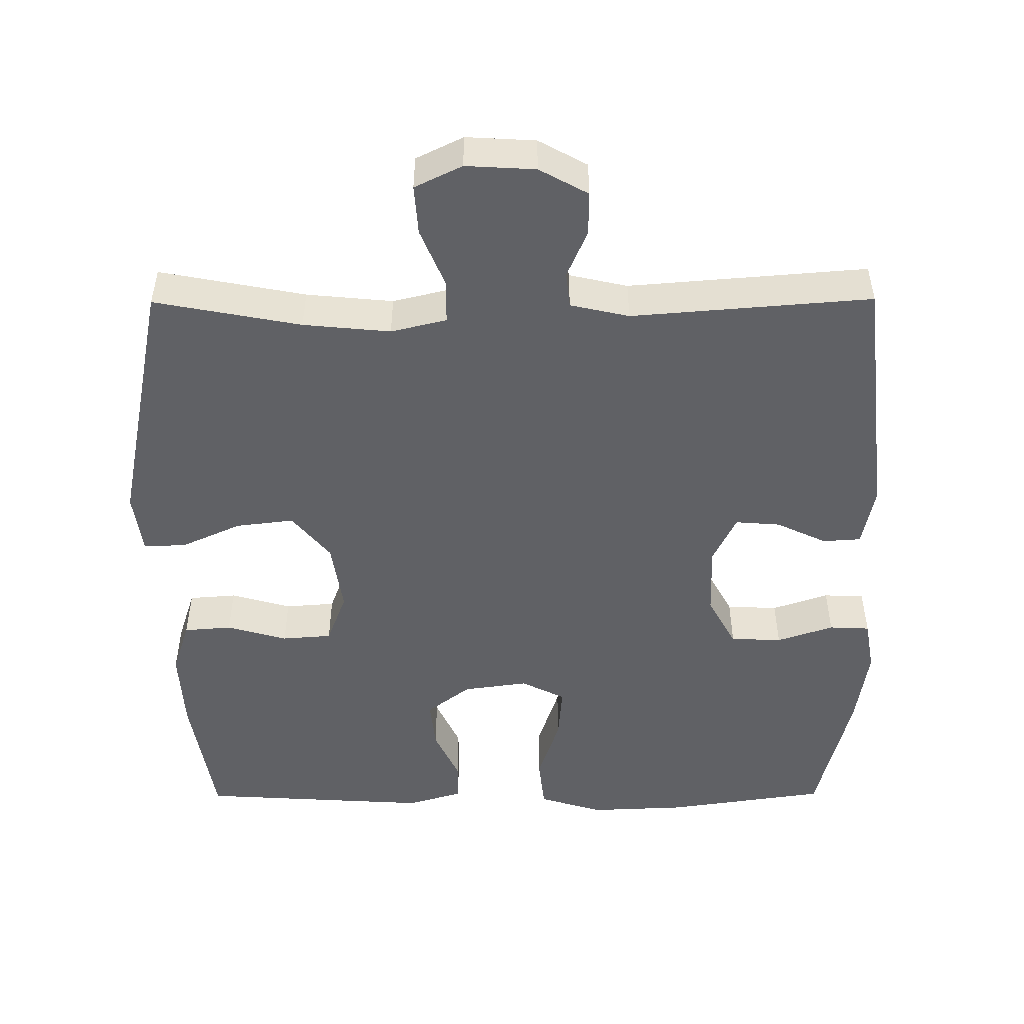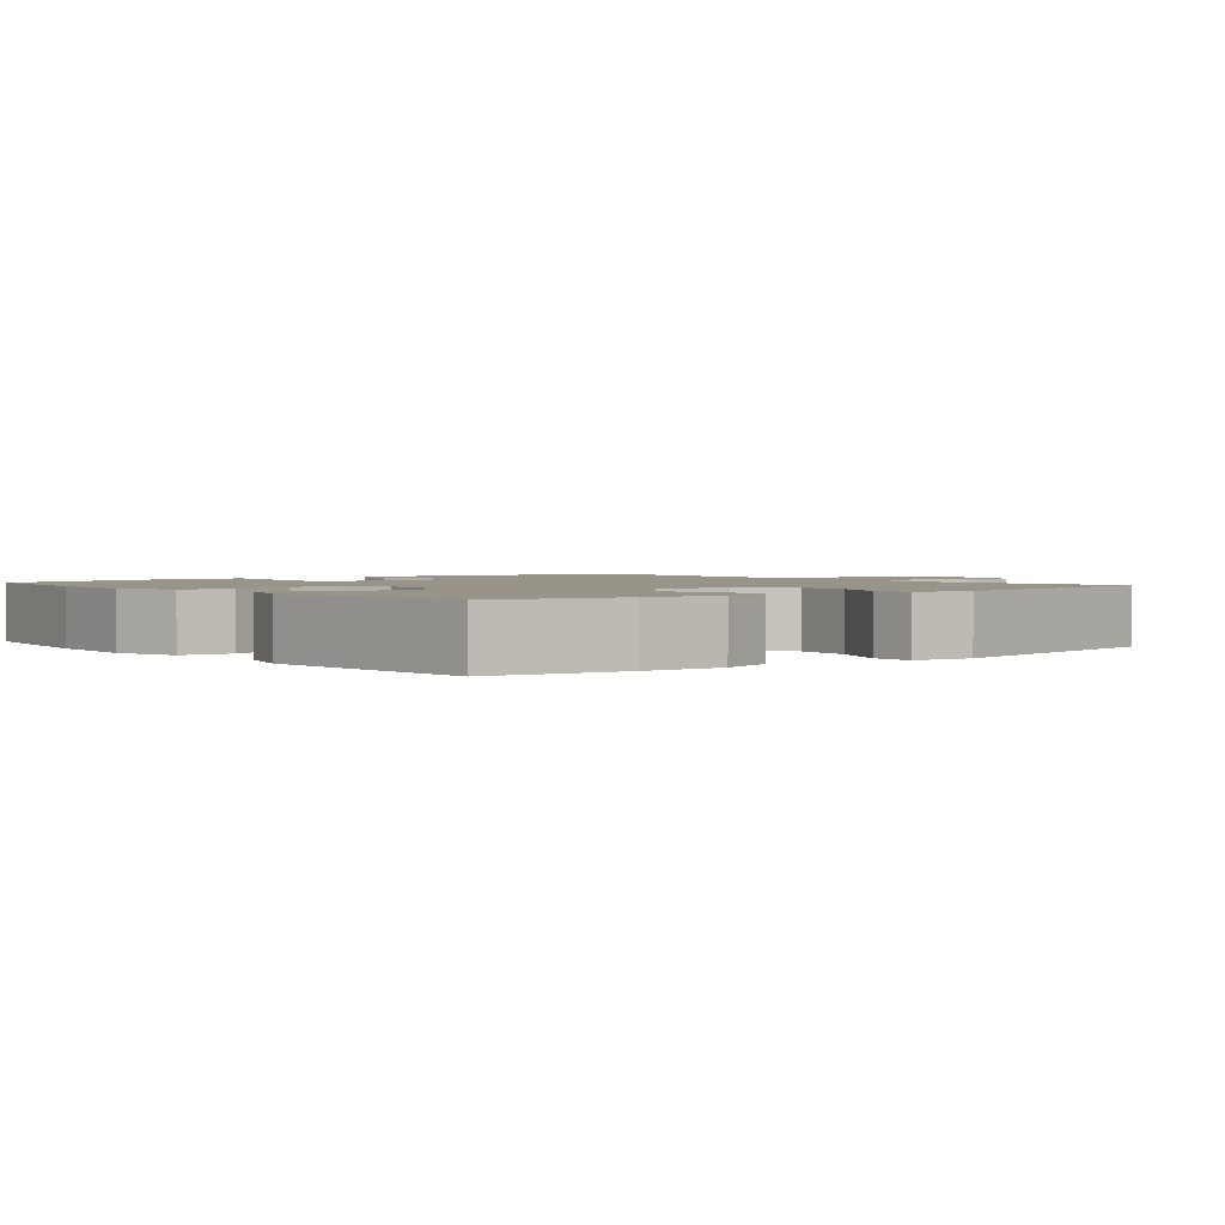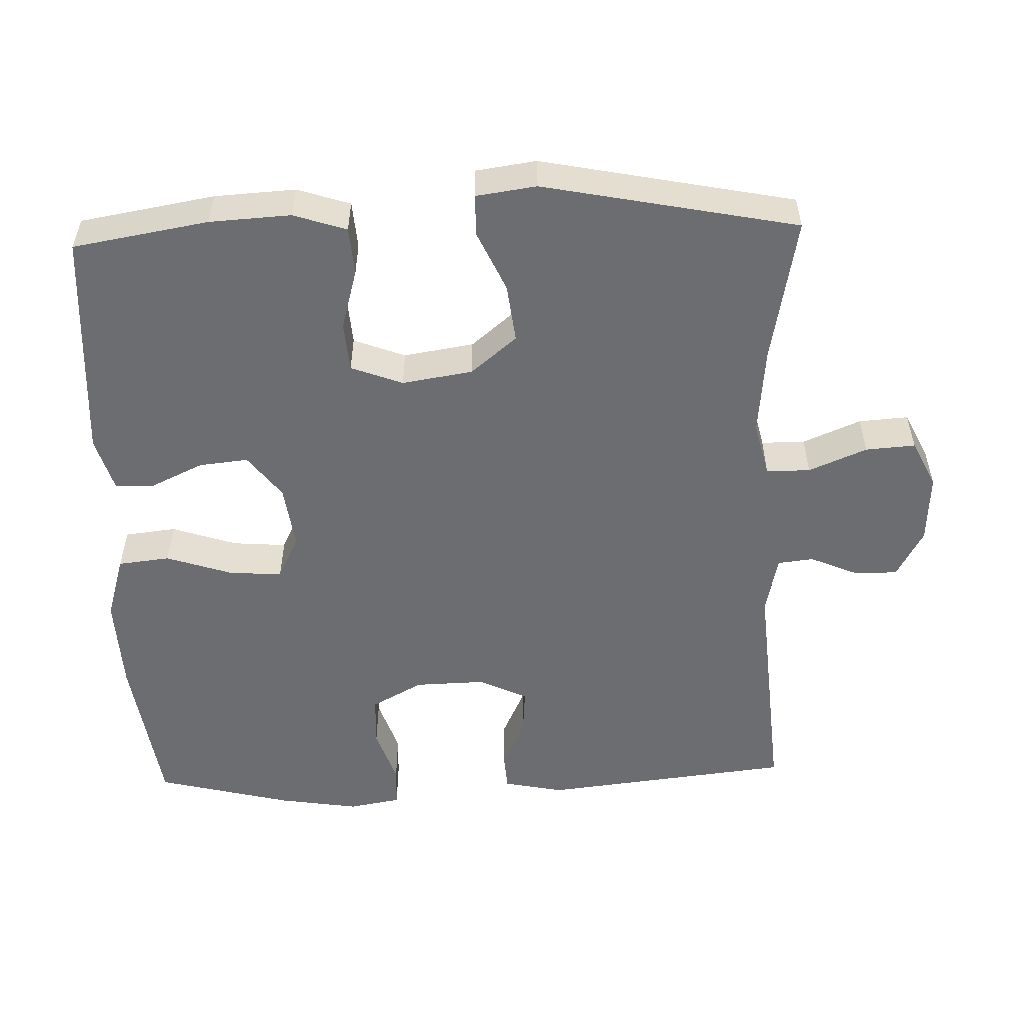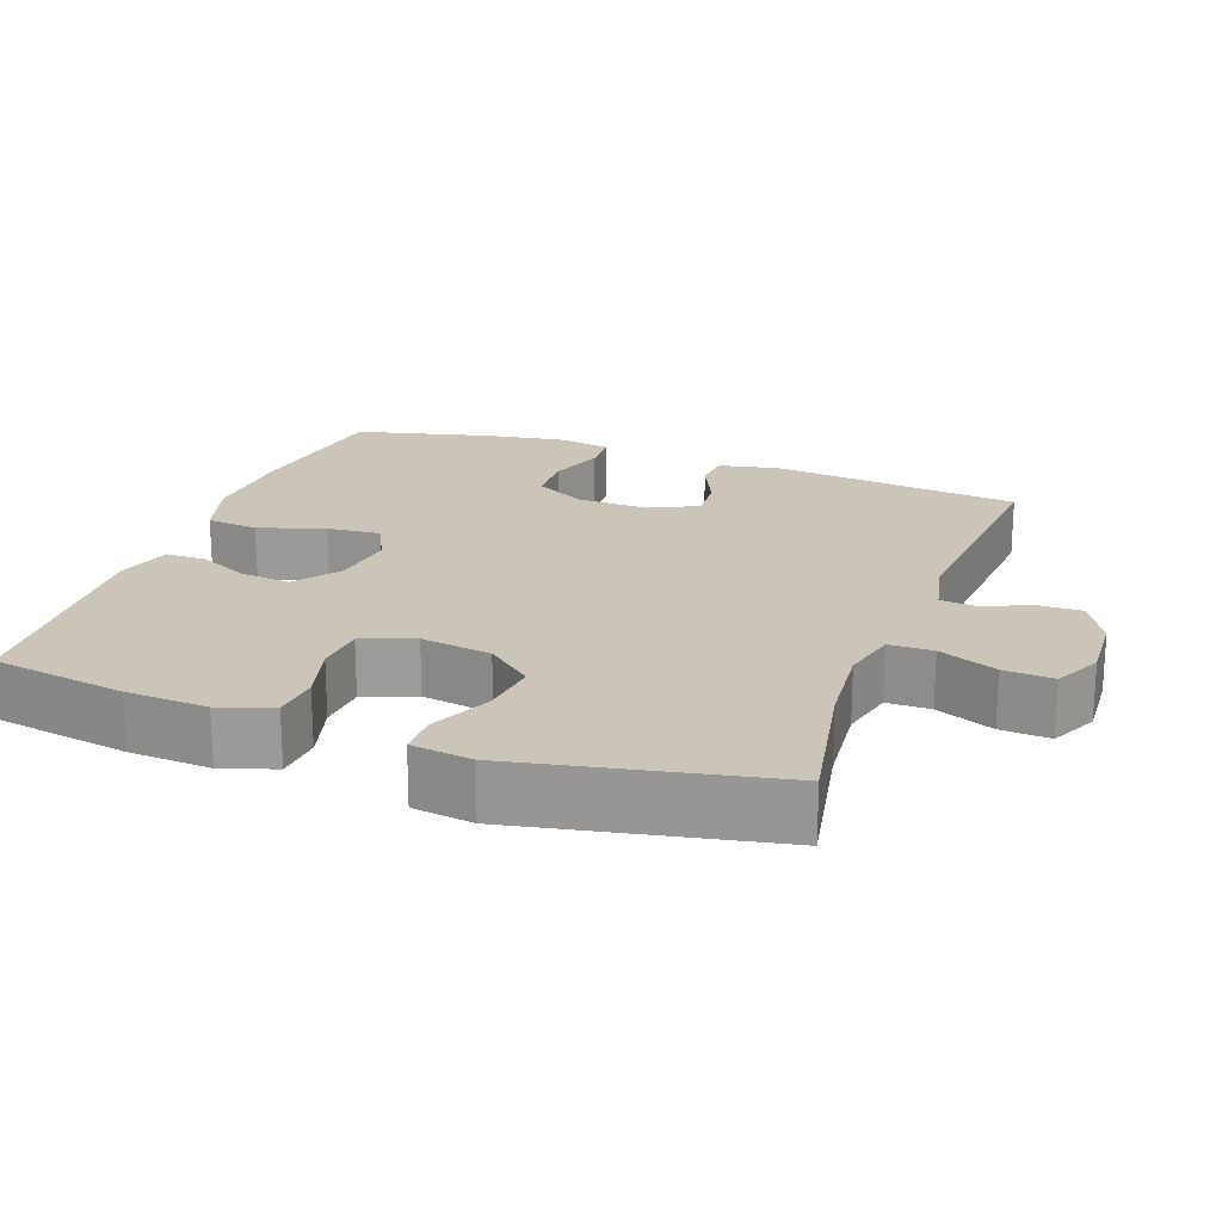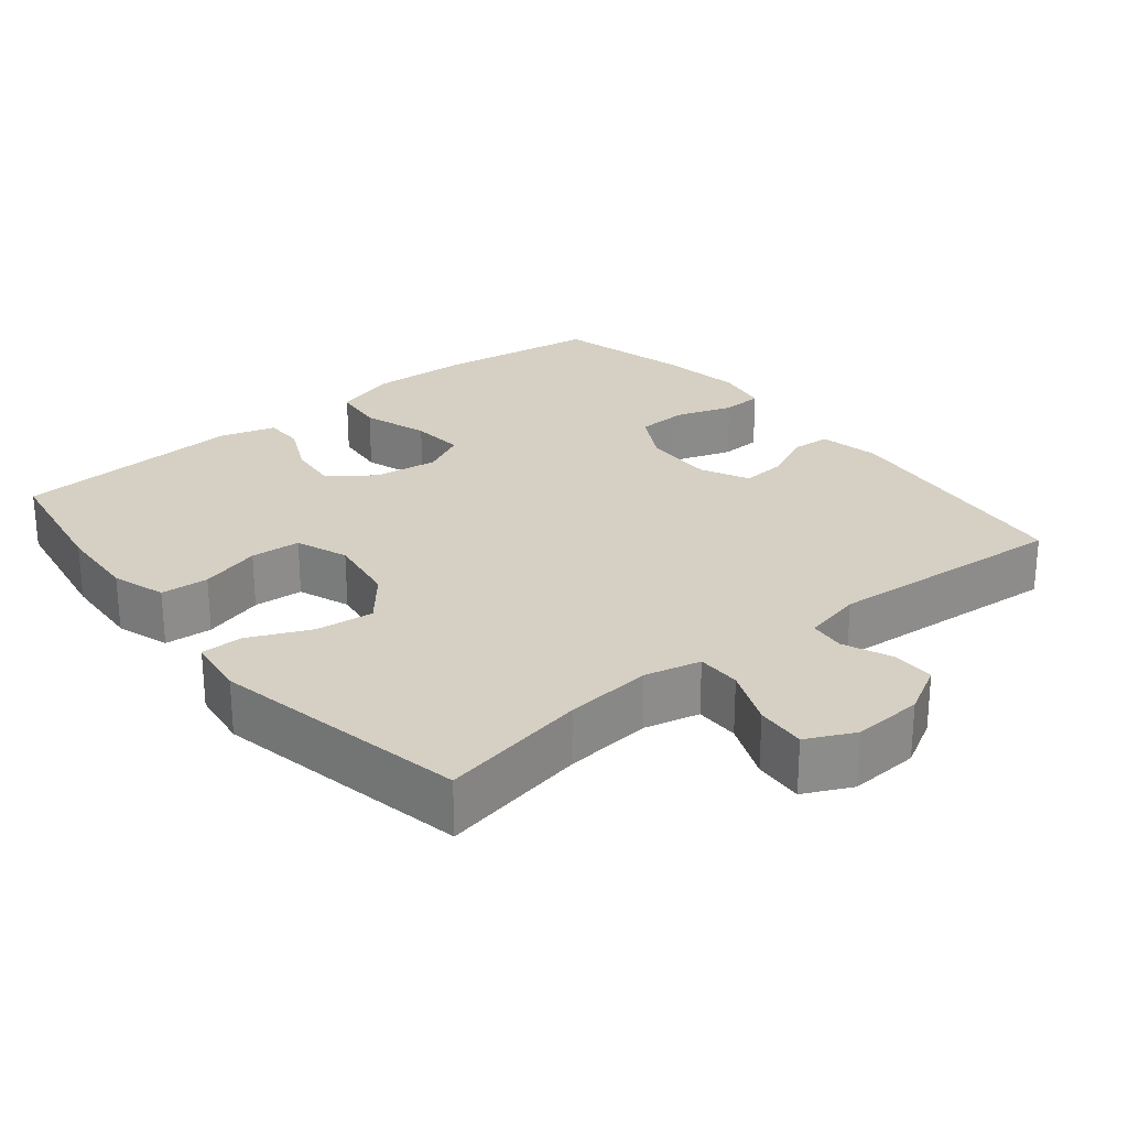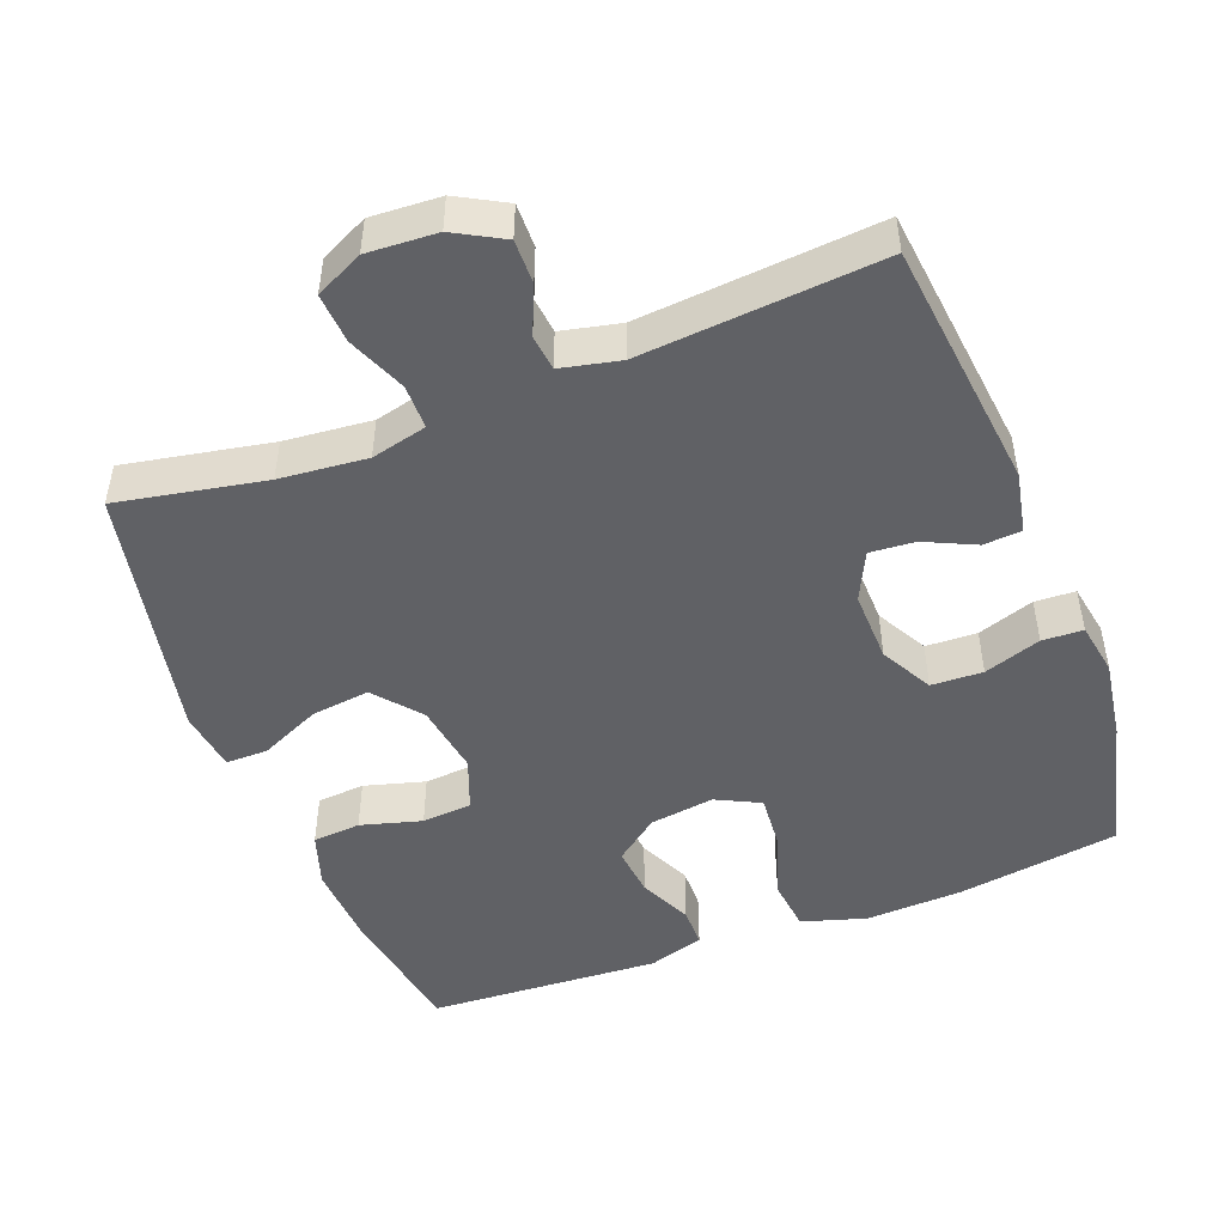
<metadata>
{"format":"obj","ext":"obj","renderer":"f3d","projection":"perspective","resolution":1024,"background":"white","views":[{"elev":-50.1,"azim":-179.7,"up":"+Y"},{"elev":1.9,"azim":50.8,"up":"+Y"},{"elev":-54.0,"azim":91.9,"up":"+Y"},{"elev":20.5,"azim":110.0,"up":"+Y"},{"elev":26.1,"azim":140.9,"up":"+Y"},{"elev":-48.8,"azim":-159.0,"up":"+Y"}]}
</metadata>
<code>
o path9950
v -0.5466 0.0375 0.3351
v -0.5644 0.0375 0.2211
v -0.5516 0.0375 0.1474
v -0.4943 0.0375 0.1447
v -0.4142 0.0375 0.1715
v -0.3418 0.0375 0.1684
v -0.3023 0.0375 0.09622
v -0.2998 0.0375 -0.004261
v -0.3328 0.0375 -0.07203
v -0.3959 0.0375 -0.06715
v -0.4674 0.0375 -0.03386
v -0.5211 0.0375 -0.03748
v -0.5385 0.0375 -0.1231
v -0.4988 0.0375 -0.4756
v -0.1603 0.0375 -0.4486
v -0.07703 0.0375 -0.4672
v -0.07143 0.0375 -0.5176
v -0.1003 0.0375 -0.5845
v -0.1011 0.0375 -0.6463
v -0.03203 0.0375 -0.6843
v 0.06648 0.0375 -0.6899
v 0.1334 0.0375 -0.6574
v 0.1284 0.0375 -0.5872
v 0.09424 0.0375 -0.505
v 0.09438 0.0375 -0.443
v 0.1729 0.0375 -0.4242
v 0.296 0.0375 -0.4361
v 0.5031 0.0375 -0.4756
v 0.5749 0.0375 -0.1161
v 0.5629 0.0375 -0.0305
v 0.5038 0.0375 -0.03034
v 0.4184 0.0375 -0.06897
v 0.3361 0.0375 -0.0789
v 0.2823 0.0375 -0.01411
v 0.2667 0.0375 0.08553
v 0.2945 0.0375 0.1587
v 0.3647 0.0375 0.164
v 0.4503 0.0375 0.1399
v 0.5176 0.0375 0.1451
v 0.5421 0.0375 0.2202
v 0.5355 0.0375 0.3348
v 0.5031 0.0375 0.5261
v 0.1767 0.0375 0.5459
v 0.09901 0.0375 0.5229
v 0.09867 0.0375 0.467
v 0.133 0.0375 0.3936
v 0.1404 0.0375 0.3239
v 0.07905 0.0375 0.2771
v -0.01204 0.0375 0.2646
v -0.07389 0.0375 0.2955
v -0.06794 0.0375 0.3714
v -0.03728 0.0375 0.4639
v -0.04544 0.0375 0.5371
v -0.136 0.0375 0.5647
v -0.2722 0.0375 0.559
v -0.4988 0.0375 0.5261
v -0.5466 -0.0375 0.3351
v -0.5644 -0.0375 0.2211
v -0.5516 -0.0375 0.1474
v -0.4943 -0.0375 0.1447
v -0.4142 -0.0375 0.1715
v -0.3418 -0.0375 0.1684
v -0.3023 -0.0375 0.09622
v -0.2998 -0.0375 -0.004261
v -0.3328 -0.0375 -0.07203
v -0.3959 -0.0375 -0.06715
v -0.4674 -0.0375 -0.03386
v -0.5211 -0.0375 -0.03748
v -0.5385 -0.0375 -0.1231
v -0.4988 -0.0375 -0.4756
v -0.1603 -0.0375 -0.4486
v -0.07703 -0.0375 -0.4672
v -0.07143 -0.0375 -0.5176
v -0.1003 -0.0375 -0.5845
v -0.1011 -0.0375 -0.6463
v -0.03203 -0.0375 -0.6843
v 0.06648 -0.0375 -0.6899
v 0.1334 -0.0375 -0.6574
v 0.1284 -0.0375 -0.5872
v 0.09424 -0.0375 -0.505
v 0.09438 -0.0375 -0.443
v 0.1729 -0.0375 -0.4242
v 0.296 -0.0375 -0.4361
v 0.5031 -0.0375 -0.4756
v 0.5749 -0.0375 -0.1161
v 0.5629 -0.0375 -0.0305
v 0.5038 -0.0375 -0.03034
v 0.4184 -0.0375 -0.06897
v 0.3361 -0.0375 -0.0789
v 0.2823 -0.0375 -0.01411
v 0.2667 -0.0375 0.08553
v 0.2945 -0.0375 0.1587
v 0.3647 -0.0375 0.164
v 0.4503 -0.0375 0.1399
v 0.5176 -0.0375 0.1451
v 0.5421 -0.0375 0.2202
v 0.5355 -0.0375 0.3348
v 0.5031 -0.0375 0.5261
v 0.1767 -0.0375 0.5459
v 0.09901 -0.0375 0.5229
v 0.09867 -0.0375 0.467
v 0.133 -0.0375 0.3936
v 0.1404 -0.0375 0.3239
v 0.07905 -0.0375 0.2771
v -0.01204 -0.0375 0.2646
v -0.07389 -0.0375 0.2955
v -0.06794 -0.0375 0.3714
v -0.03728 -0.0375 0.4639
v -0.04544 -0.0375 0.5371
v -0.136 -0.0375 0.5647
v -0.2722 -0.0375 0.559
v -0.4988 -0.0375 0.5261
v -0.04544 0.0375 0.5371
v -0.04544 0.0375 0.5371
v -0.136 0.0375 0.5647
v -0.2722 0.0375 0.559
v 0.1767 0.0375 0.5459
v 0.09901 0.0375 0.5229
v 0.09901 0.0375 0.5229
v -0.03728 0.0375 0.4639
v 0.5031 0.0375 0.5261
v 0.5031 0.0375 0.5261
v -0.4988 0.0375 0.5261
v -0.4988 0.0375 0.5261
v 0.09867 0.0375 0.467
v 0.133 0.0375 0.3936
v -0.06794 0.0375 0.3714
v -0.5466 0.0375 0.3351
v 0.5355 0.0375 0.3348
v 0.1404 0.0375 0.3239
v -0.07389 0.0375 0.2955
v -0.07389 0.0375 0.2955
v -0.5644 0.0375 0.2211
v 0.5421 0.0375 0.2202
v 0.07905 0.0375 0.2771
v -0.01204 0.0375 0.2646
v -0.5516 0.0375 0.1474
v -0.5516 0.0375 0.1474
v 0.5176 0.0375 0.1451
v 0.5176 0.0375 0.1451
v -0.4142 0.0375 0.1715
v -0.3418 0.0375 0.1684
v -0.4943 0.0375 0.1447
v 0.2945 0.0375 0.1587
v 0.2945 0.0375 0.1587
v 0.3647 0.0375 0.164
v -0.3023 0.0375 0.09622
v 0.4503 0.0375 0.1399
v 0.2667 0.0375 0.08553
v -0.2998 0.0375 -0.004261
v 0.2823 0.0375 -0.01411
v -0.3328 0.0375 -0.07203
v -0.3328 0.0375 -0.07203
v 0.3361 0.0375 -0.0789
v 0.5629 0.0375 -0.0305
v 0.5629 0.0375 -0.0305
v 0.5038 0.0375 -0.03034
v 0.4184 0.0375 -0.06897
v 0.5749 0.0375 -0.1161
v -0.3959 0.0375 -0.06715
v -0.4674 0.0375 -0.03386
v -0.5211 0.0375 -0.03748
v -0.5211 0.0375 -0.03748
v -0.5385 0.0375 -0.1231
v 0.5031 0.0375 -0.4756
v 0.5031 0.0375 -0.4756
v 0.296 0.0375 -0.4361
v 0.1729 0.0375 -0.4242
v 0.09438 0.0375 -0.443
v 0.09438 0.0375 -0.443
v 0.09424 0.0375 -0.505
v -0.1603 0.0375 -0.4486
v -0.07703 0.0375 -0.4672
v -0.07703 0.0375 -0.4672
v -0.4988 0.0375 -0.4756
v -0.4988 0.0375 -0.4756
v -0.07143 0.0375 -0.5176
v 0.1284 0.0375 -0.5872
v -0.1003 0.0375 -0.5845
v -0.1011 0.0375 -0.6463
v -0.1011 0.0375 -0.6463
v 0.1334 0.0375 -0.6574
v 0.1334 0.0375 -0.6574
v -0.03203 0.0375 -0.6843
v 0.06648 0.0375 -0.6899
v -0.04544 -0.0375 0.5371
v -0.04544 -0.0375 0.5371
v -0.136 -0.0375 0.5647
v -0.2722 -0.0375 0.559
v 0.1767 -0.0375 0.5459
v 0.09901 -0.0375 0.5229
v 0.09901 -0.0375 0.5229
v -0.03728 -0.0375 0.4639
v 0.5031 -0.0375 0.5261
v 0.5031 -0.0375 0.5261
v -0.4988 -0.0375 0.5261
v -0.4988 -0.0375 0.5261
v 0.09867 -0.0375 0.467
v 0.133 -0.0375 0.3936
v -0.06794 -0.0375 0.3714
v -0.5466 -0.0375 0.3351
v 0.5355 -0.0375 0.3348
v 0.1404 -0.0375 0.3239
v -0.07389 -0.0375 0.2955
v -0.07389 -0.0375 0.2955
v -0.5644 -0.0375 0.2211
v 0.5421 -0.0375 0.2202
v 0.07905 -0.0375 0.2771
v -0.01204 -0.0375 0.2646
v -0.5516 -0.0375 0.1474
v -0.5516 -0.0375 0.1474
v 0.5176 -0.0375 0.1451
v 0.5176 -0.0375 0.1451
v -0.4142 -0.0375 0.1715
v -0.3418 -0.0375 0.1684
v -0.4943 -0.0375 0.1447
v 0.2945 -0.0375 0.1587
v 0.2945 -0.0375 0.1587
v 0.3647 -0.0375 0.164
v -0.3023 -0.0375 0.09622
v 0.4503 -0.0375 0.1399
v 0.2667 -0.0375 0.08553
v -0.2998 -0.0375 -0.004261
v 0.2823 -0.0375 -0.01411
v -0.3328 -0.0375 -0.07203
v -0.3328 -0.0375 -0.07203
v 0.3361 -0.0375 -0.0789
v 0.5629 -0.0375 -0.0305
v 0.5629 -0.0375 -0.0305
v 0.5038 -0.0375 -0.03034
v 0.4184 -0.0375 -0.06897
v 0.5749 -0.0375 -0.1161
v -0.3959 -0.0375 -0.06715
v -0.4674 -0.0375 -0.03386
v -0.5211 -0.0375 -0.03748
v -0.5211 -0.0375 -0.03748
v -0.5385 -0.0375 -0.1231
v 0.5031 -0.0375 -0.4756
v 0.5031 -0.0375 -0.4756
v 0.296 -0.0375 -0.4361
v 0.1729 -0.0375 -0.4242
v 0.09438 -0.0375 -0.443
v 0.09438 -0.0375 -0.443
v 0.09424 -0.0375 -0.505
v -0.1603 -0.0375 -0.4486
v -0.07703 -0.0375 -0.4672
v -0.07703 -0.0375 -0.4672
v -0.4988 -0.0375 -0.4756
v -0.4988 -0.0375 -0.4756
v -0.07143 -0.0375 -0.5176
v 0.1284 -0.0375 -0.5872
v -0.1003 -0.0375 -0.5845
v -0.1011 -0.0375 -0.6463
v -0.1011 -0.0375 -0.6463
v 0.1334 -0.0375 -0.6574
v 0.1334 -0.0375 -0.6574
v -0.03203 -0.0375 -0.6843
v 0.06648 -0.0375 -0.6899
f 241 224 242
f 238 231 240
f 196 201 189
f 220 223 209
f 198 190 191
f 208 217 203
f 214 206 216
f 201 215 189
f 227 240 231
f 245 225 248
f 206 214 201
f 251 258 255
f 189 215 200
f 231 232 230
f 209 222 208
f 244 257 251
f 207 221 212
f 224 222 209
f 188 200 193
f 219 221 207
f 246 225 245
f 223 224 209
f 258 251 257
f 246 244 242
f 202 219 207
f 202 194 199
f 241 227 224
f 234 237 233
f 250 244 246
f 257 244 250
f 217 208 222
f 228 230 232
f 203 217 219
f 203 202 199
f 215 220 204
f 240 227 241
f 215 201 214
f 199 190 198
f 210 216 206
f 203 219 202
f 237 248 233
f 233 248 225
f 252 257 250
f 189 200 188
f 235 237 234
f 204 220 209
f 188 193 186
f 253 257 252
f 199 194 190
f 232 231 238
f 223 246 242
f 225 246 223
f 200 215 204
f 223 242 224
f 114 54 110 187
f 54 55 111 110
f 43 119 192 99
f 52 53 109 108
f 122 43 99 195
f 55 124 197 111
f 44 45 101 100
f 45 46 102 101
f 51 52 108 107
f 56 1 57 112
f 41 42 98 97
f 46 47 103 102
f 132 51 107 205
f 1 2 58 57
f 40 41 97 96
f 47 48 104 103
f 49 50 106 105
f 48 49 105 104
f 2 138 211 58
f 140 40 96 213
f 5 6 62 61
f 4 5 61 60
f 3 4 60 59
f 145 37 93 218
f 6 7 63 62
f 38 39 95 94
f 37 38 94 93
f 35 36 92 91
f 7 8 64 63
f 34 35 91 90
f 8 153 226 64
f 33 34 90 89
f 156 31 87 229
f 31 32 88 87
f 29 30 86 85
f 10 11 67 66
f 11 163 236 67
f 12 13 69 68
f 9 10 66 65
f 32 33 89 88
f 166 29 85 239
f 27 28 84 83
f 26 27 83 82
f 170 26 82 243
f 24 25 81 80
f 15 174 247 71
f 176 15 71 249
f 13 14 70 69
f 16 17 73 72
f 23 24 80 79
f 17 18 74 73
f 18 181 254 74
f 183 23 79 256
f 19 20 76 75
f 21 22 78 77
f 20 21 77 76
f 168 169 151
f 165 167 158
f 123 116 128
f 147 136 150
f 125 118 117
f 135 130 144
f 141 143 133
f 128 116 142
f 154 158 167
f 172 175 152
f 133 128 141
f 178 182 185
f 116 127 142
f 158 157 159
f 136 135 149
f 171 178 184
f 134 139 148
f 151 136 149
f 115 120 127
f 146 134 148
f 173 172 152
f 150 136 151
f 185 184 178
f 173 169 171
f 129 134 146
f 129 126 121
f 168 151 154
f 161 160 164
f 177 173 171
f 184 177 171
f 144 149 135
f 155 159 157
f 130 146 144
f 130 126 129
f 142 131 147
f 167 168 154
f 142 141 128
f 126 125 117
f 137 133 143
f 130 129 146
f 164 160 175
f 160 152 175
f 179 177 184
f 116 115 127
f 162 161 164
f 131 136 147
f 115 113 120
f 180 179 184
f 126 117 121
f 159 165 158
f 150 169 173
f 152 150 173
f 127 131 142
f 150 151 169

</code>
